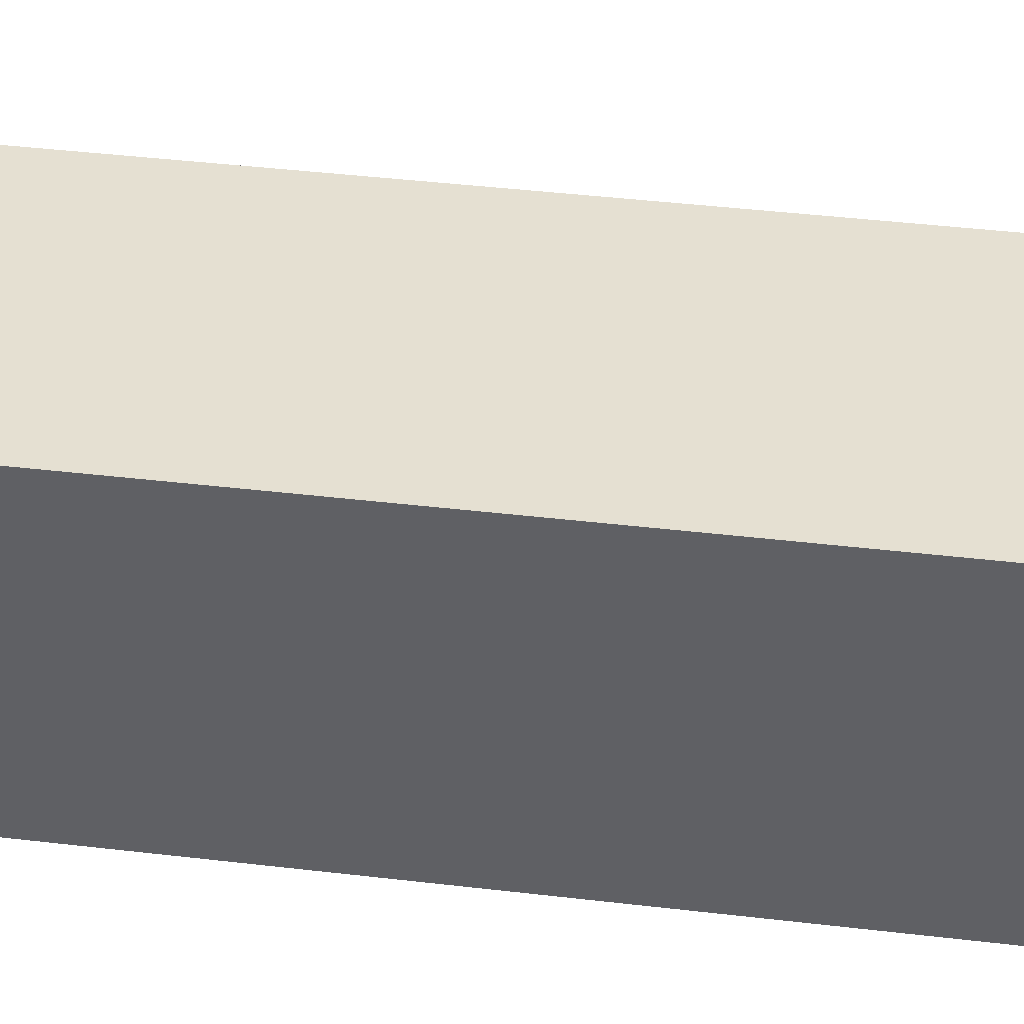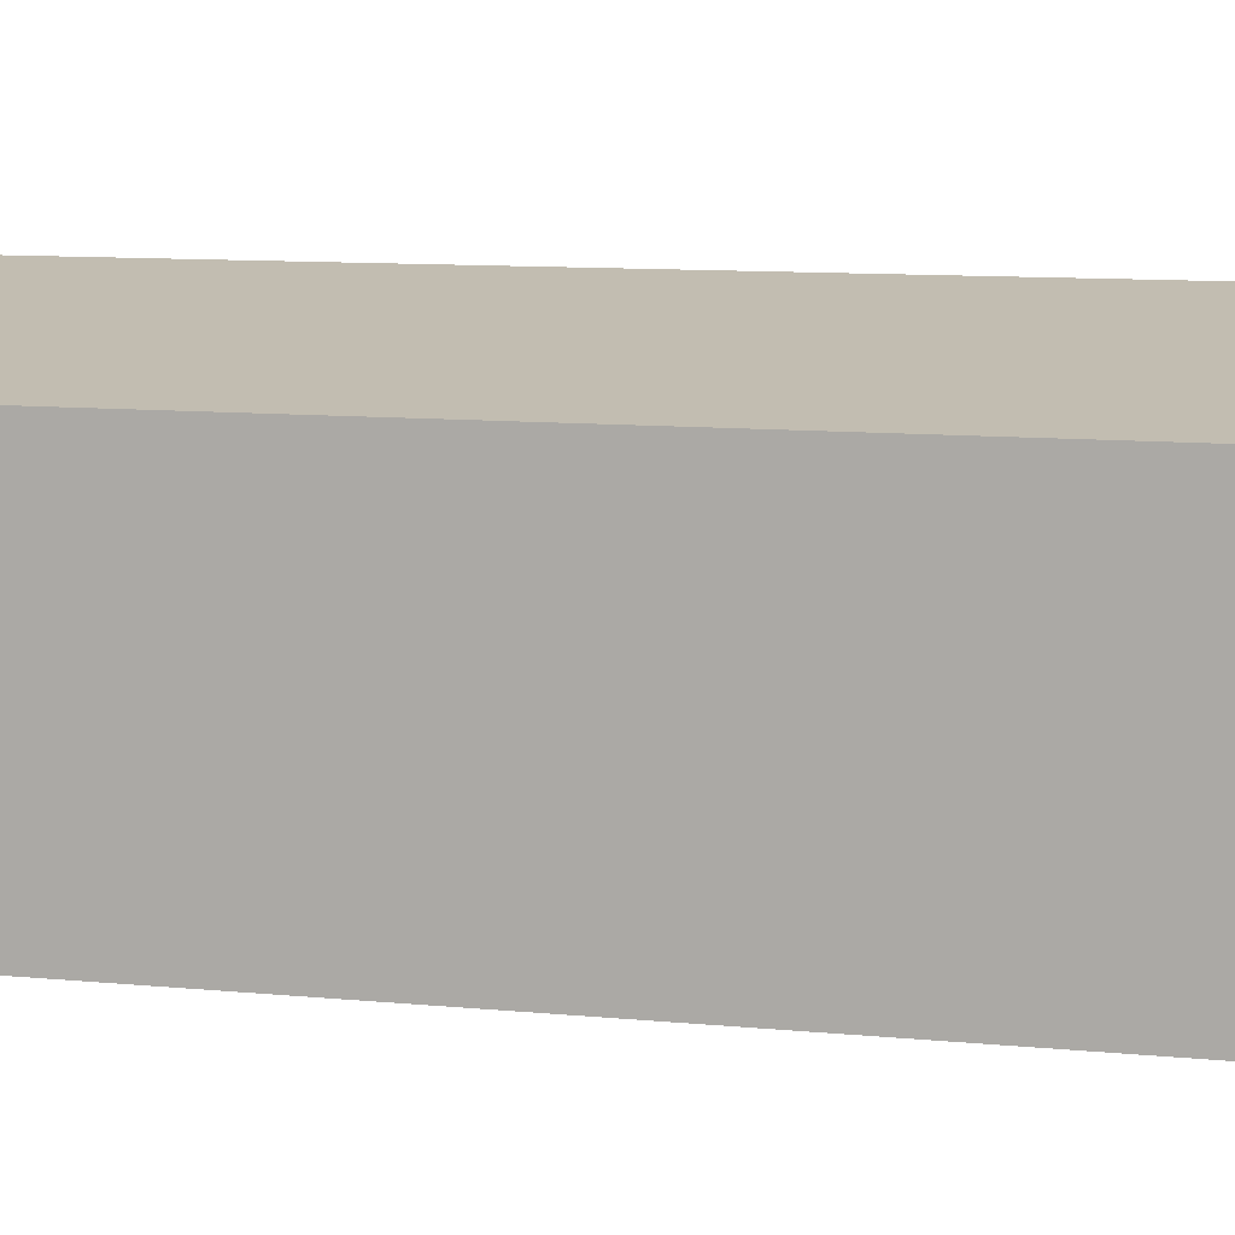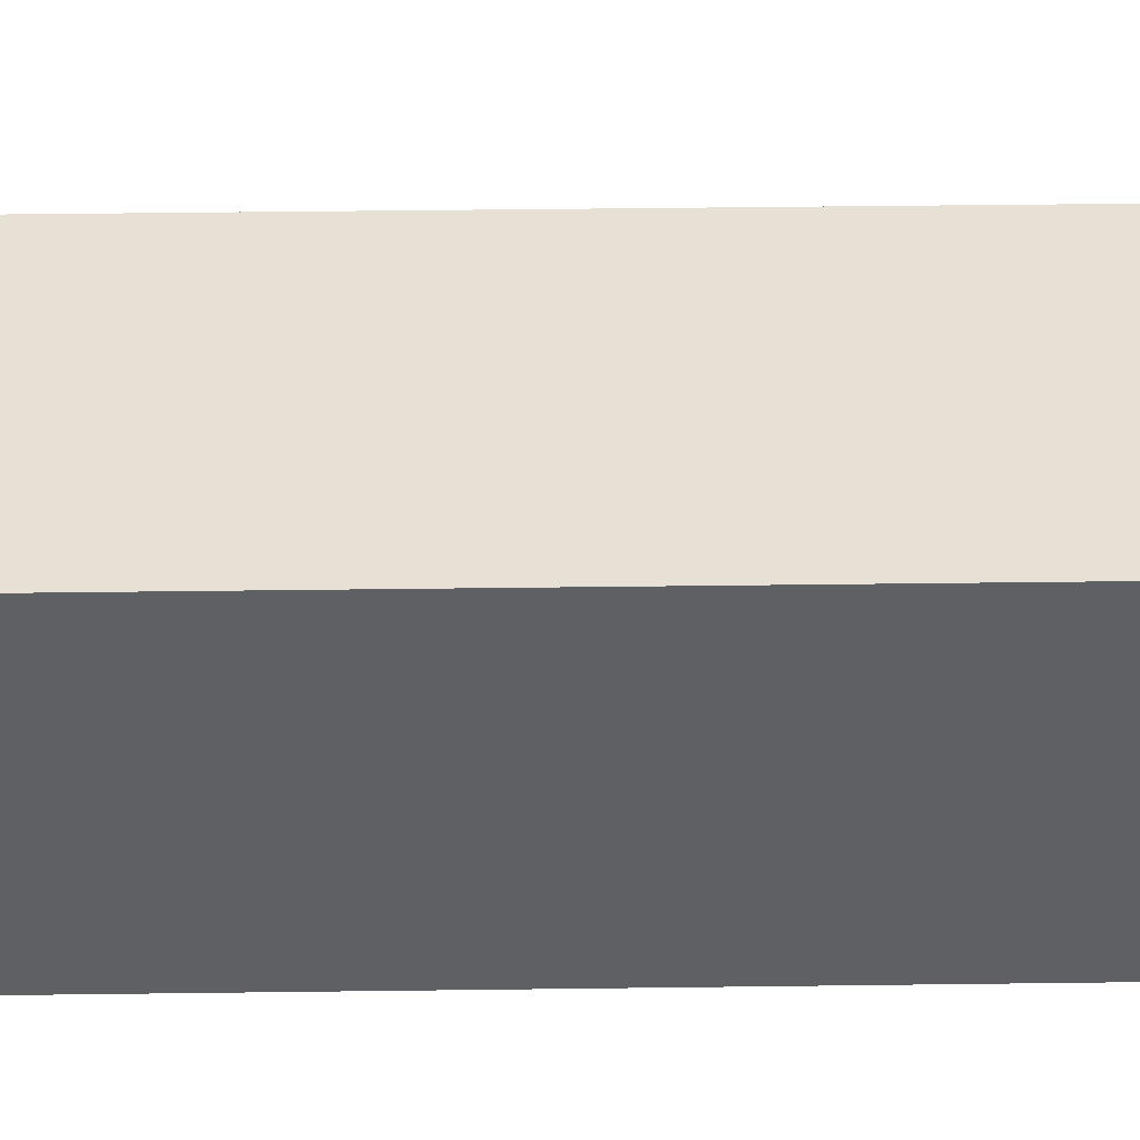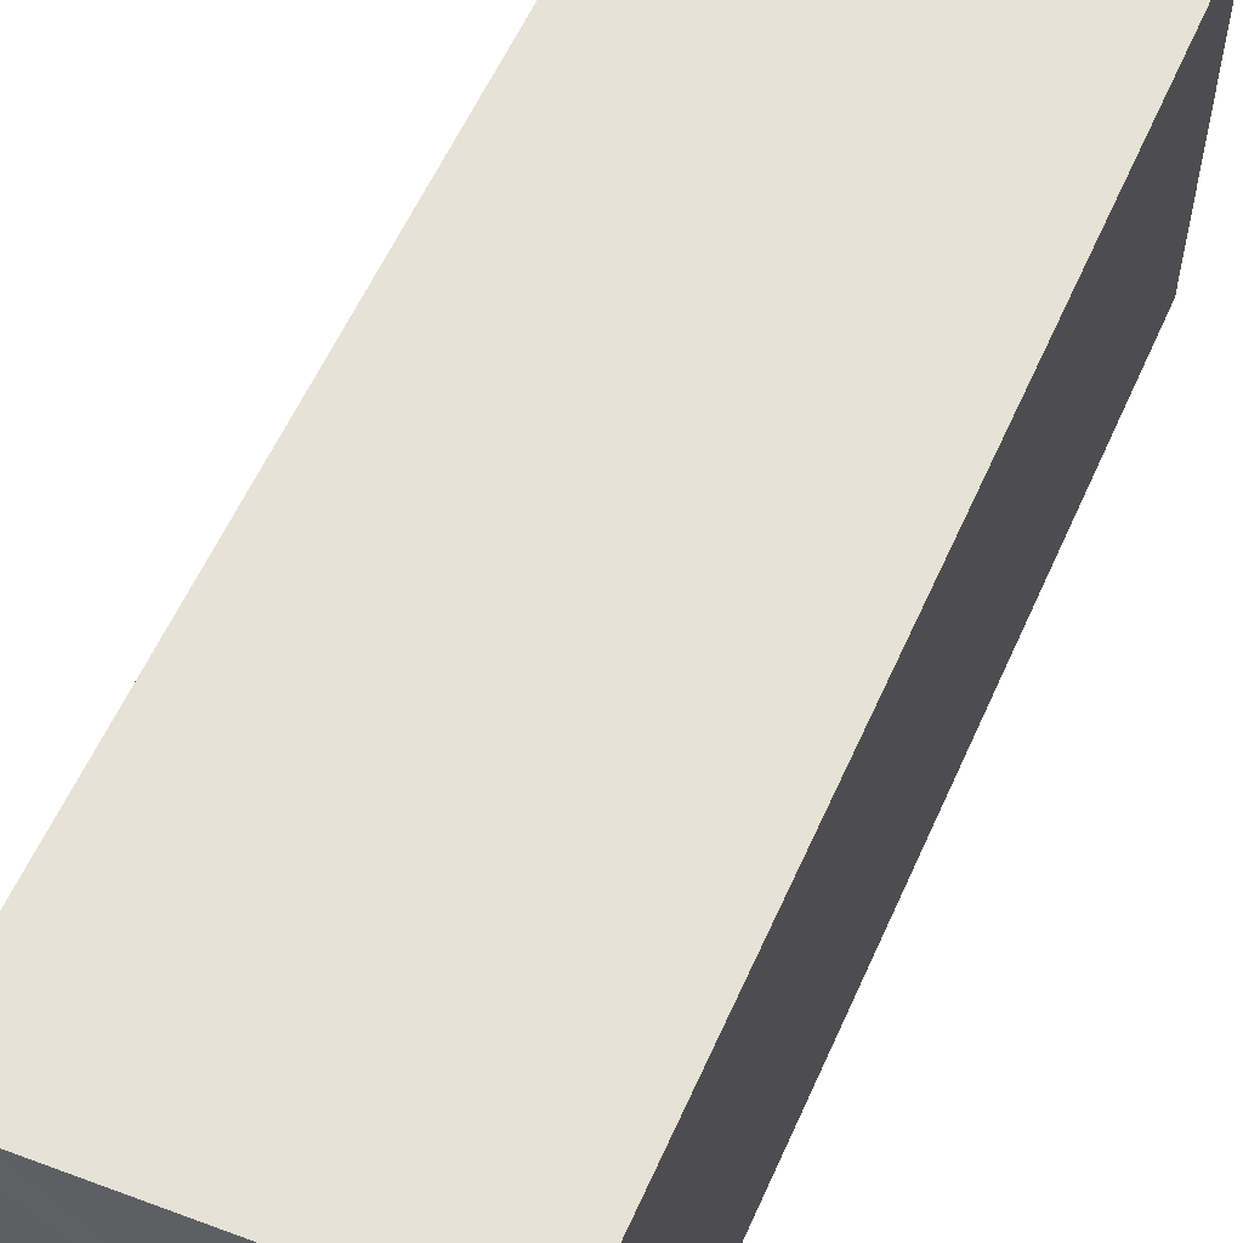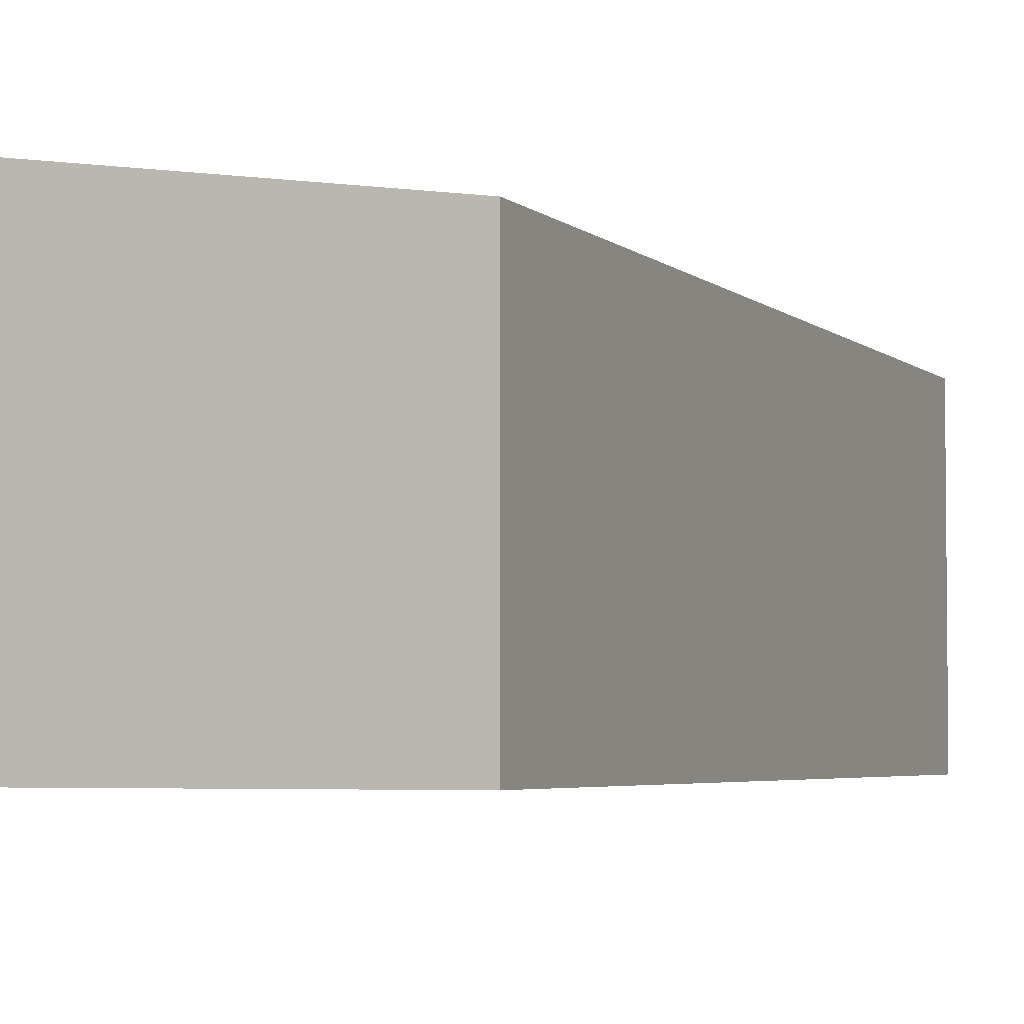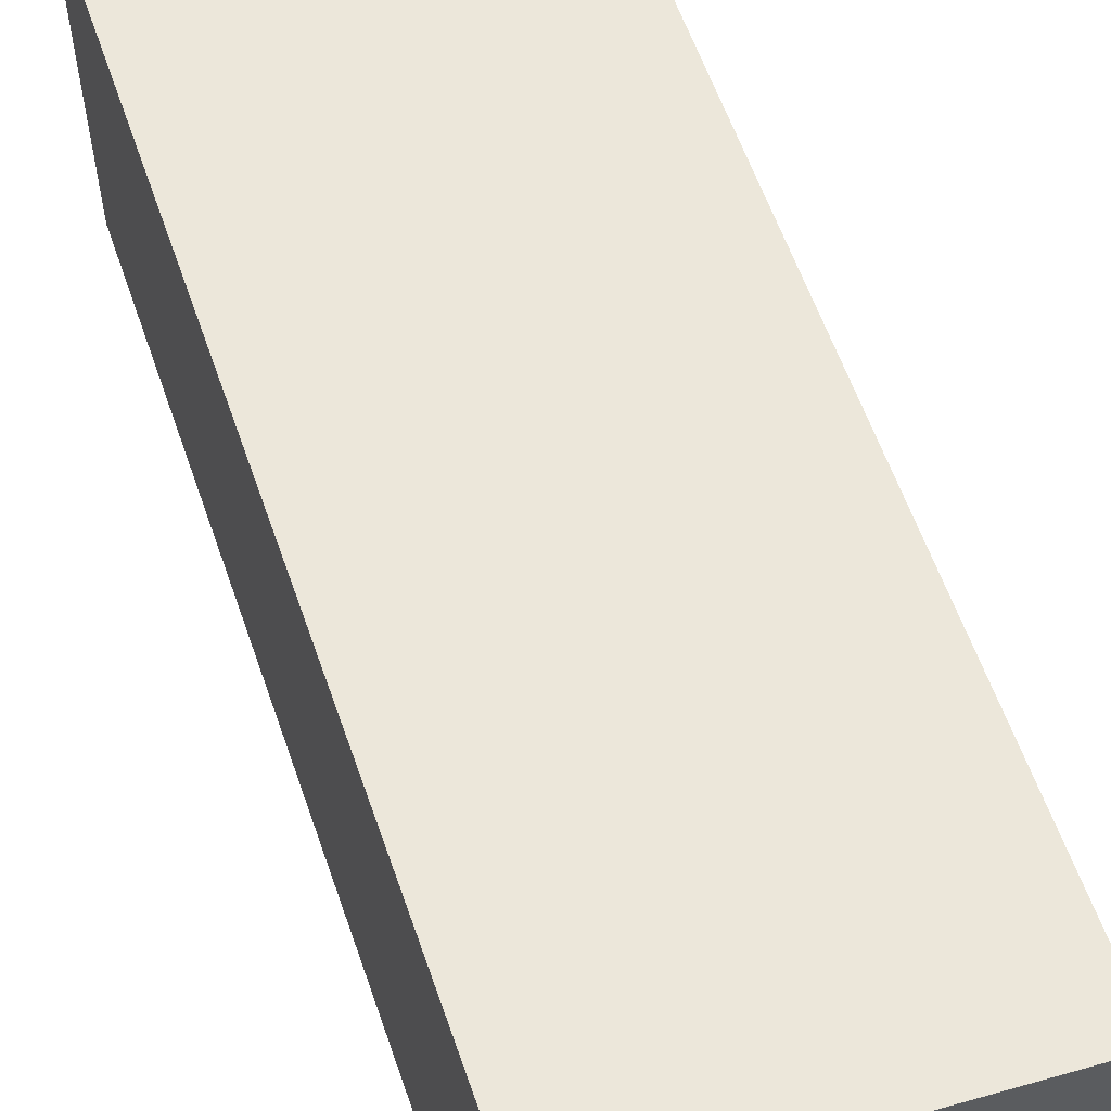
<metadata>
{"format":"obj","ext":"obj","renderer":"f3d","projection":"perspective","resolution":1024,"background":"white","views":[{"elev":45.0,"azim":-90.7,"up":"+Y"},{"elev":9.7,"azim":96.2,"up":"+Y"},{"elev":47.0,"azim":-99.2,"up":"+Y"},{"elev":58.3,"azim":-164.5,"up":"+Y"},{"elev":-4.0,"azim":13.4,"up":"+Y"},{"elev":59.4,"azim":-27.4,"up":"+Y"}]}
</metadata>
<code>
v  10.86 9.468 1.599
v  1.283 10.95 -8.711
v  0 10.95 6.706e-16
v  14.99 9.468 -26.45
v  1.595 10.95 -10.83
v  4.099 10.95 -27.84
v  4.152 10.95 -28.2
v  6.767 10.59 -27.81
v  13.46 9.68 -26.82
v  15.01 9.468 -26.6
v  4.152 1.727e-15 -28.2
v  6.767 1.703e-15 -27.81
v  15.01 1.629e-15 -26.6
v  13.46 1.643e-15 -26.82
v  4.099 1.705e-15 -27.84
v  1.595 6.633e-16 -10.83
v  1.283 5.334e-16 -8.711
v  0 0 0
v  10.86 -9.791e-17 1.599
v  14.99 1.62e-15 -26.45
g defaultobject
f 1 2 3
f 2 1 4
f 2 4 5
f 5 4 6
f 6 4 7
f 7 4 8
f 8 4 9
f 9 4 10
f 8 11 7
f 11 8 9
f 11 9 10
f 11 10 12
f 12 10 13
f 12 13 14
f 11 6 7
f 6 11 5
f 5 11 15
f 5 15 16
f 5 16 2
f 2 16 3
f 3 16 17
f 3 17 18
f 18 1 3
f 1 18 19
f 19 4 1
f 4 19 20
f 4 20 10
f 10 20 13
f 17 19 18
f 19 17 20
f 20 17 16
f 20 16 15
f 20 15 11
f 20 11 12
f 20 12 14
f 20 14 13

</code>
